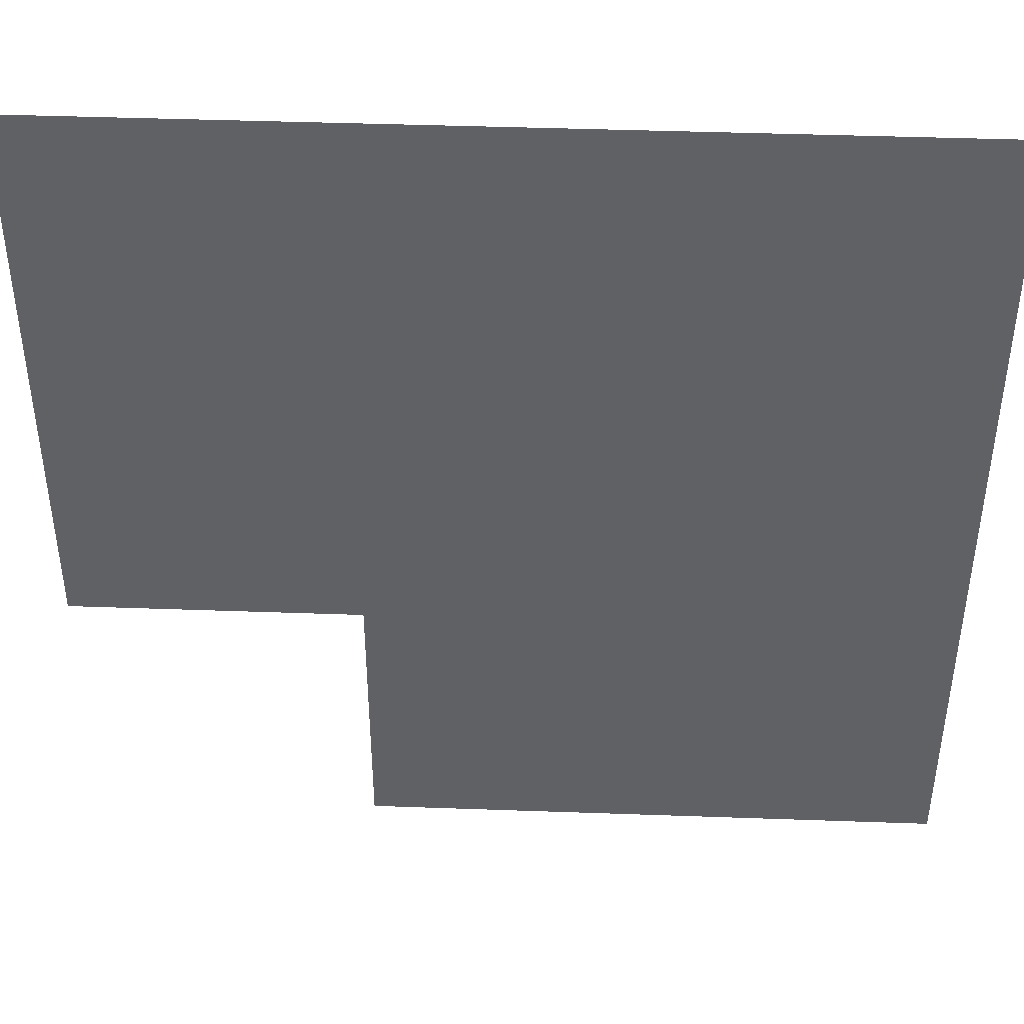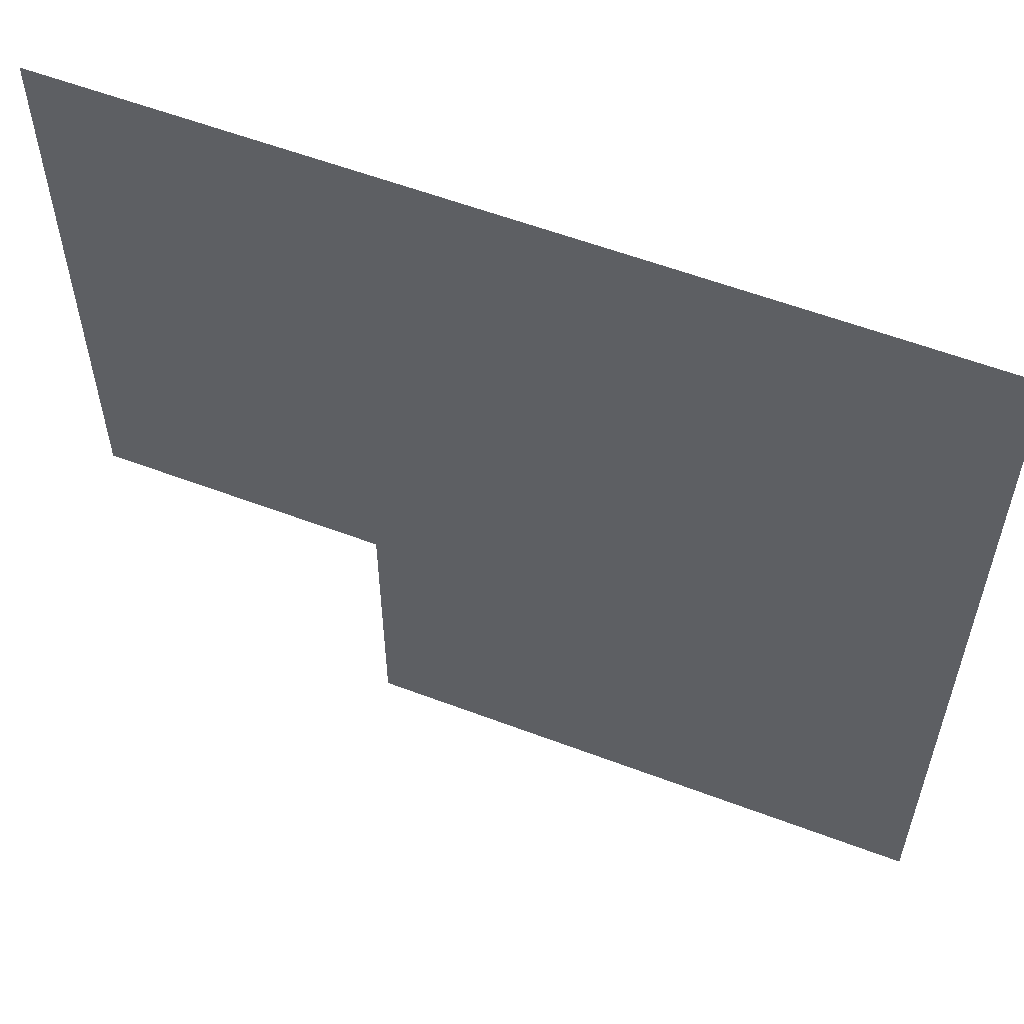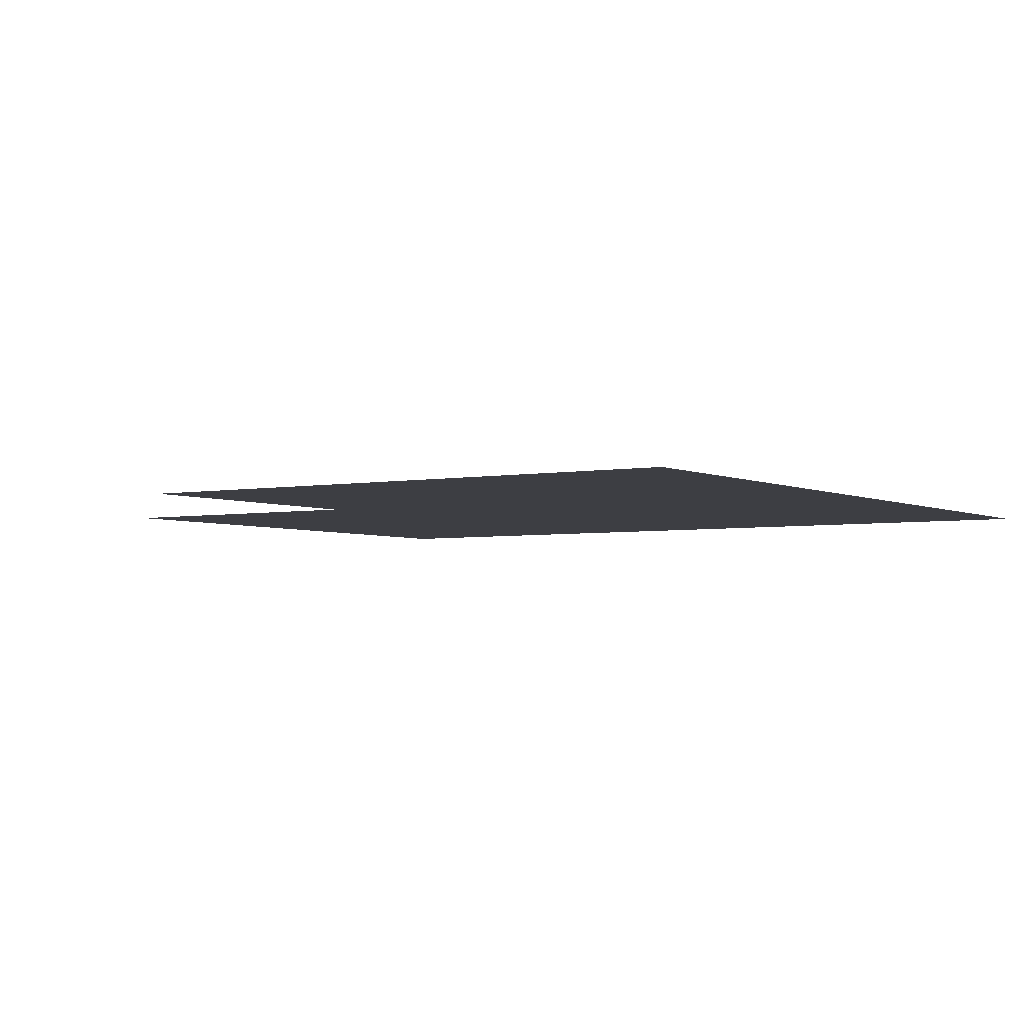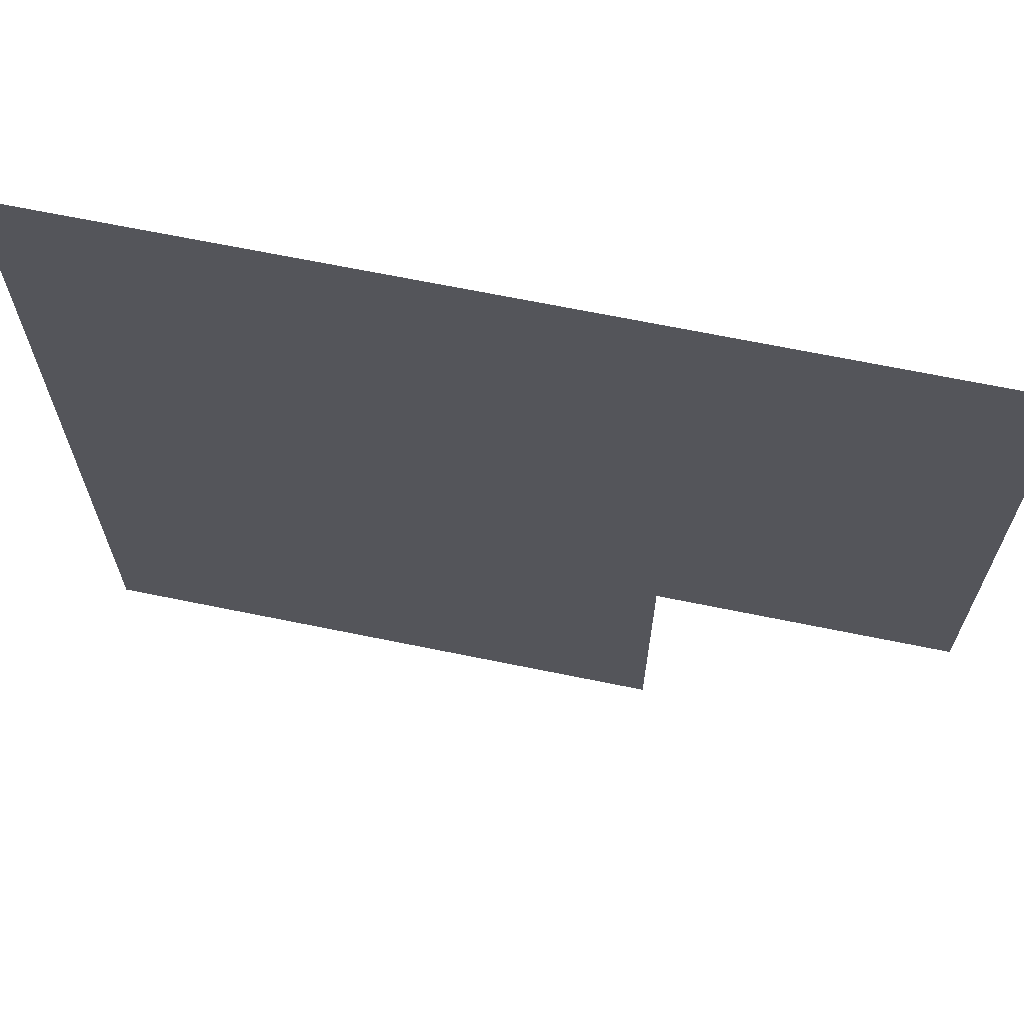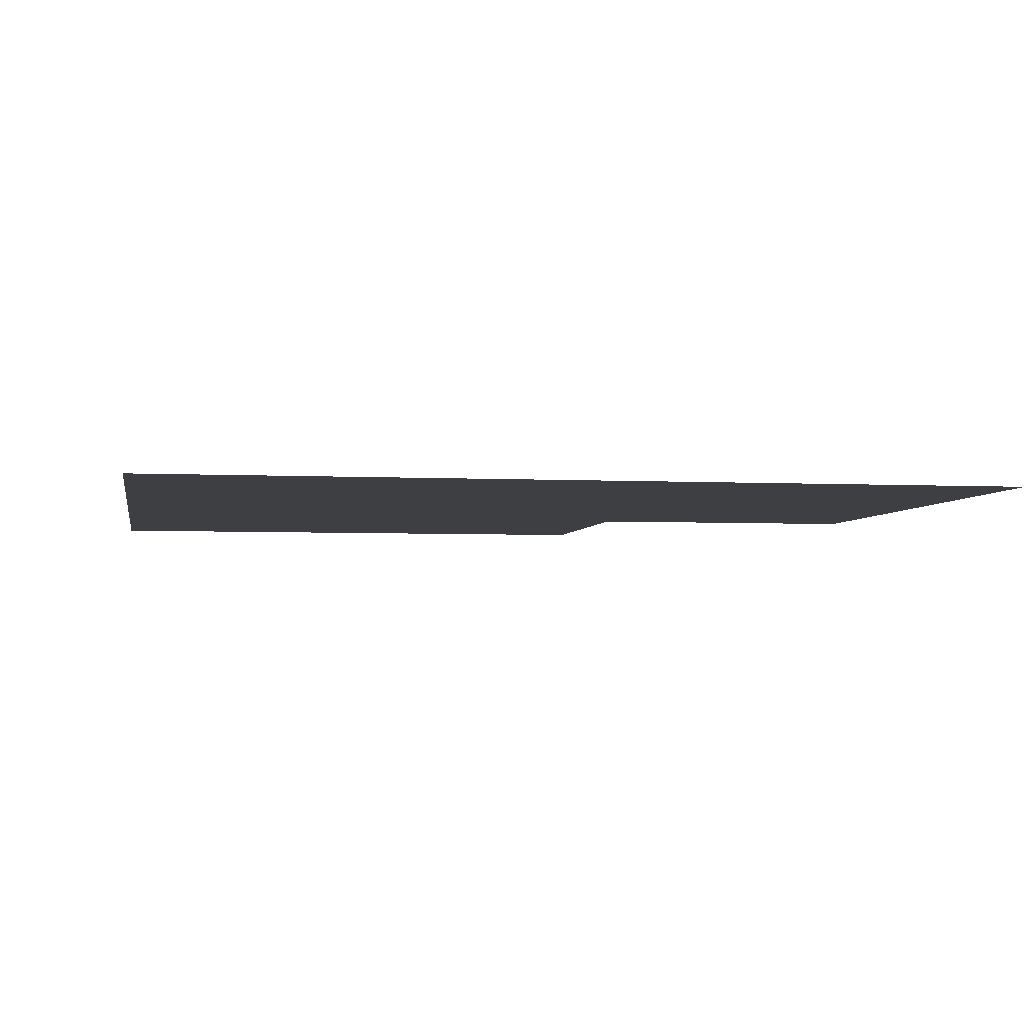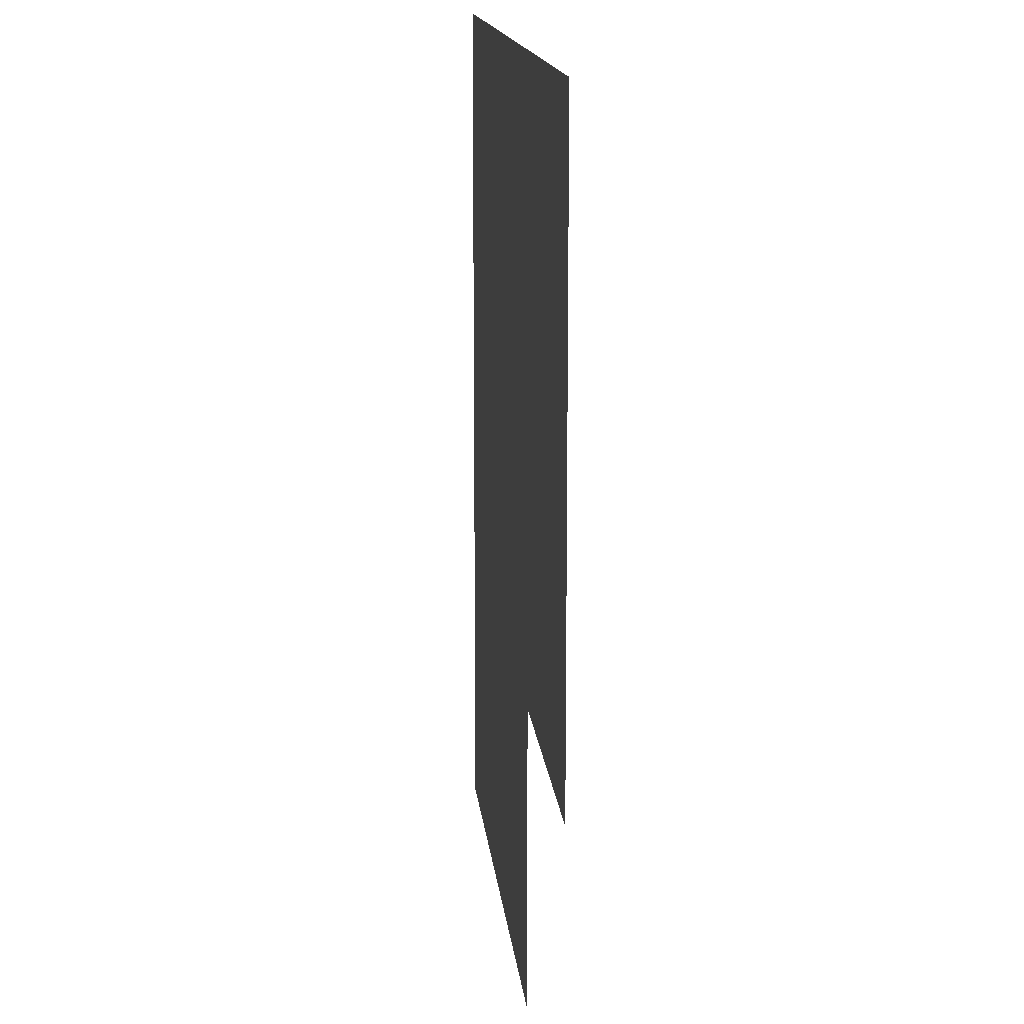
<metadata>
{"format":"obj","ext":"obj","renderer":"f3d","projection":"perspective","resolution":1024,"background":"white","views":[{"elev":43.8,"azim":2.4,"up":"+Z"},{"elev":57.9,"azim":21.4,"up":"+Z"},{"elev":-3.7,"azim":-57.1,"up":"+Y"},{"elev":67.5,"azim":-168.4,"up":"+Z"},{"elev":-4.0,"azim":80.1,"up":"+Y"},{"elev":14.1,"azim":-95.5,"up":"+Z"}]}
</metadata>
<code>
g default
v 0 0 -0
v 5 0 -0
v 0 0 -10
v 5 0 -10
v 5 0 -15
v 15 0 -15
v 15 0 -10
v 15 0 -0
g pPlane13
f 1 2 4 3
f 5 4 7 6
f 7 4 2 8

</code>
